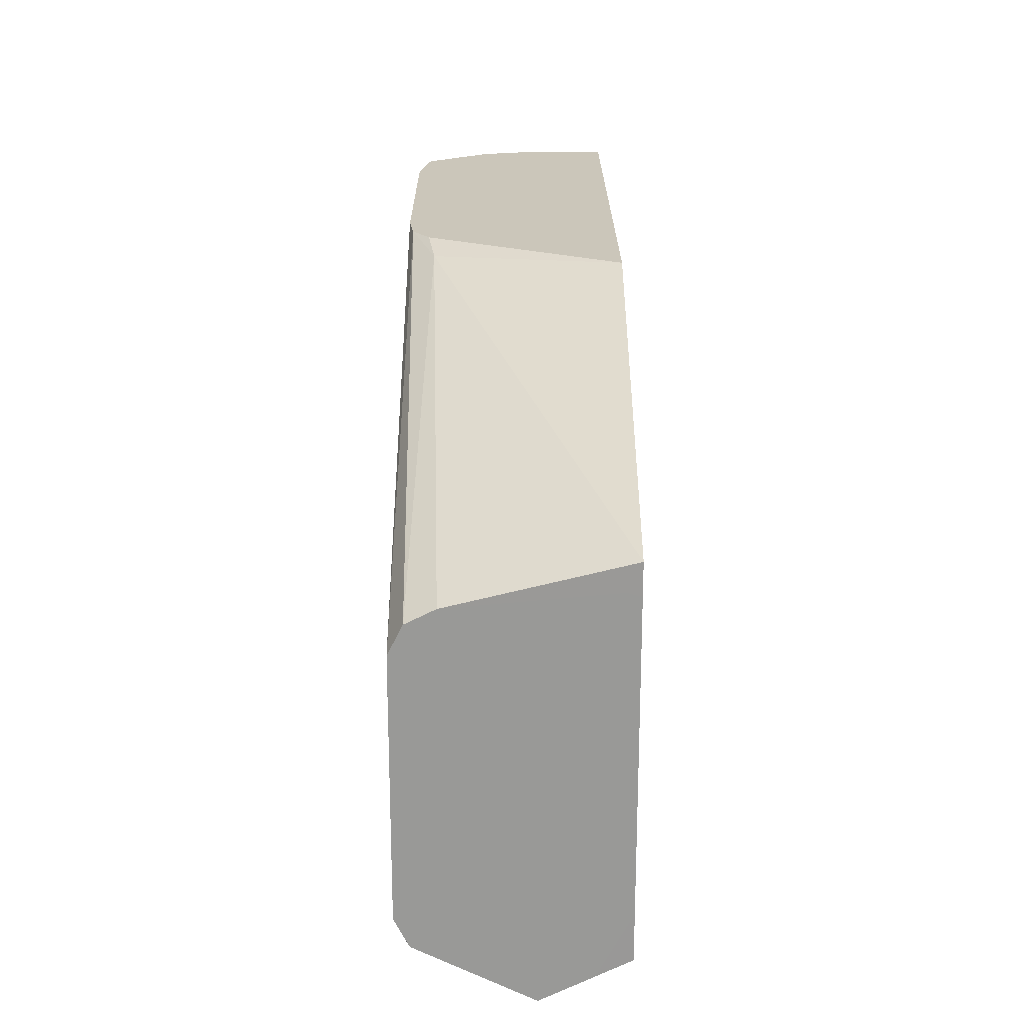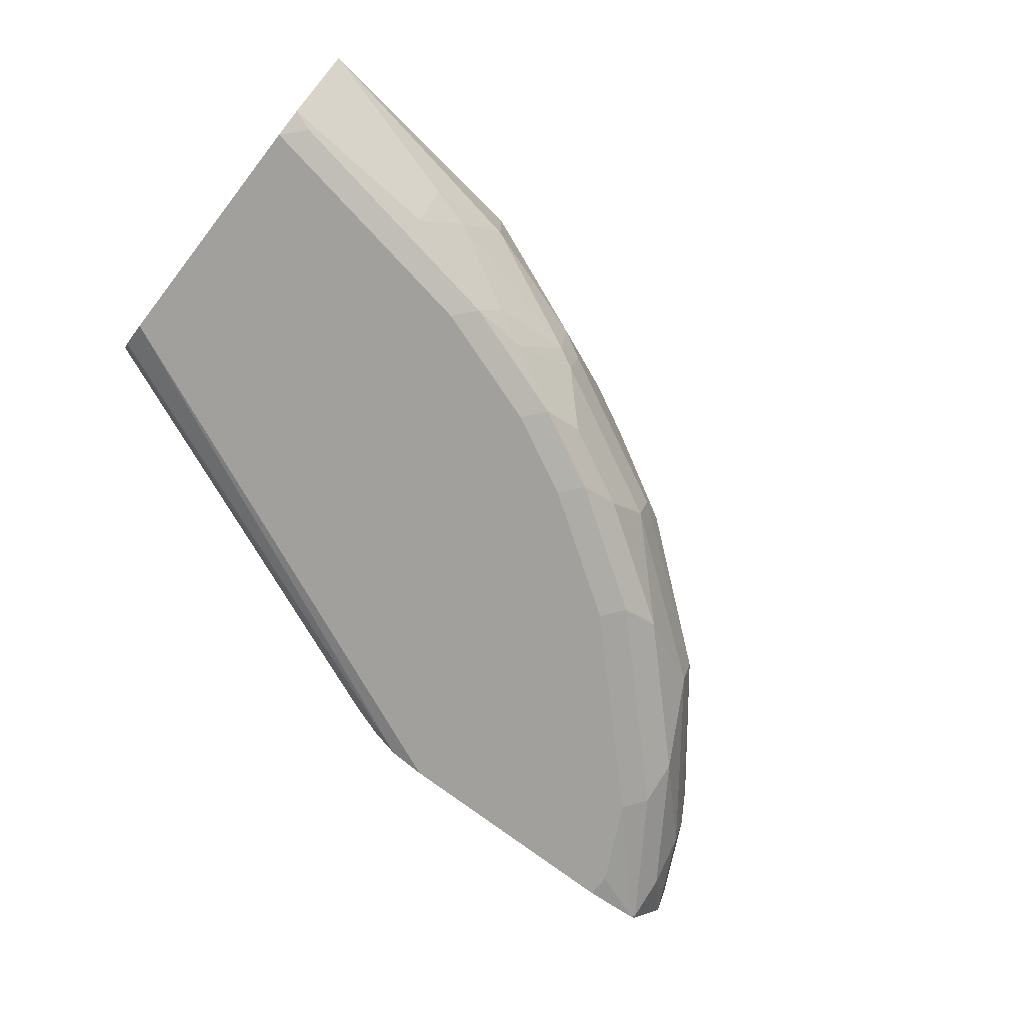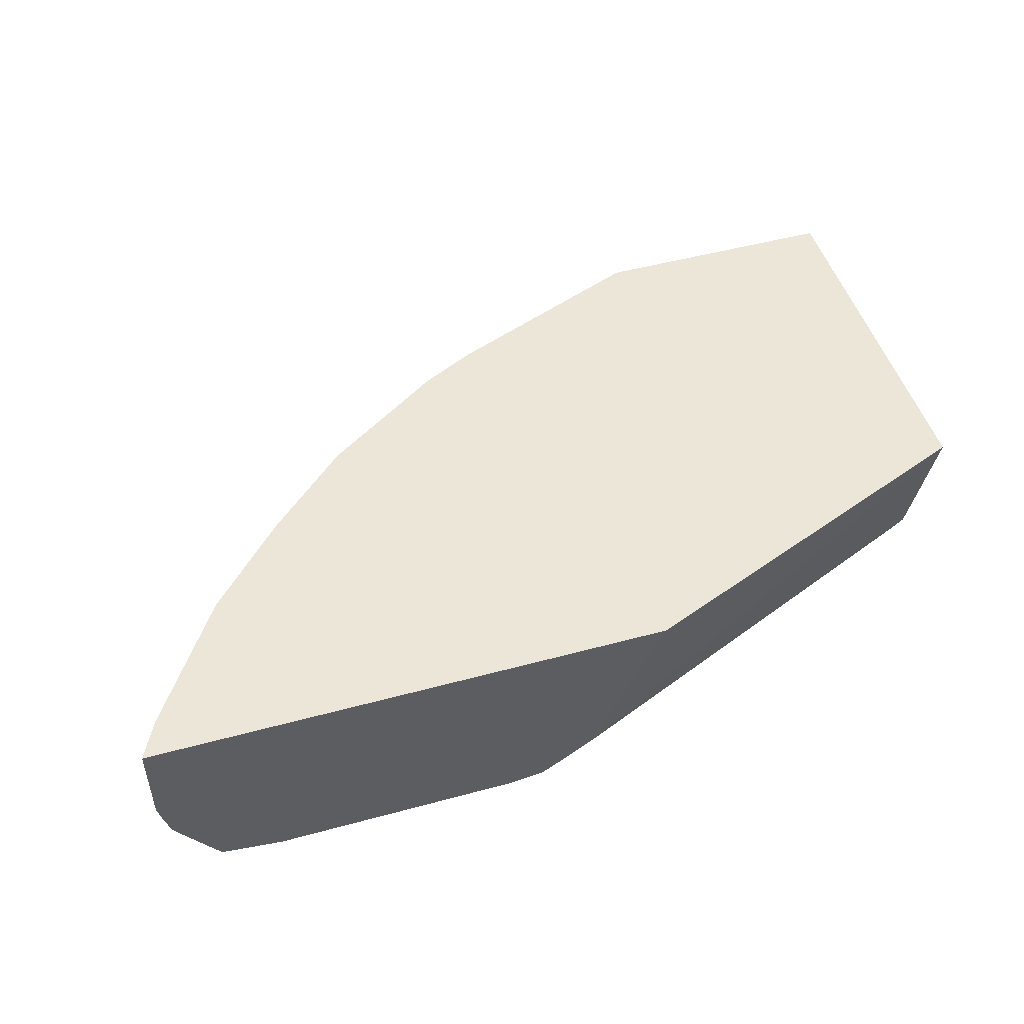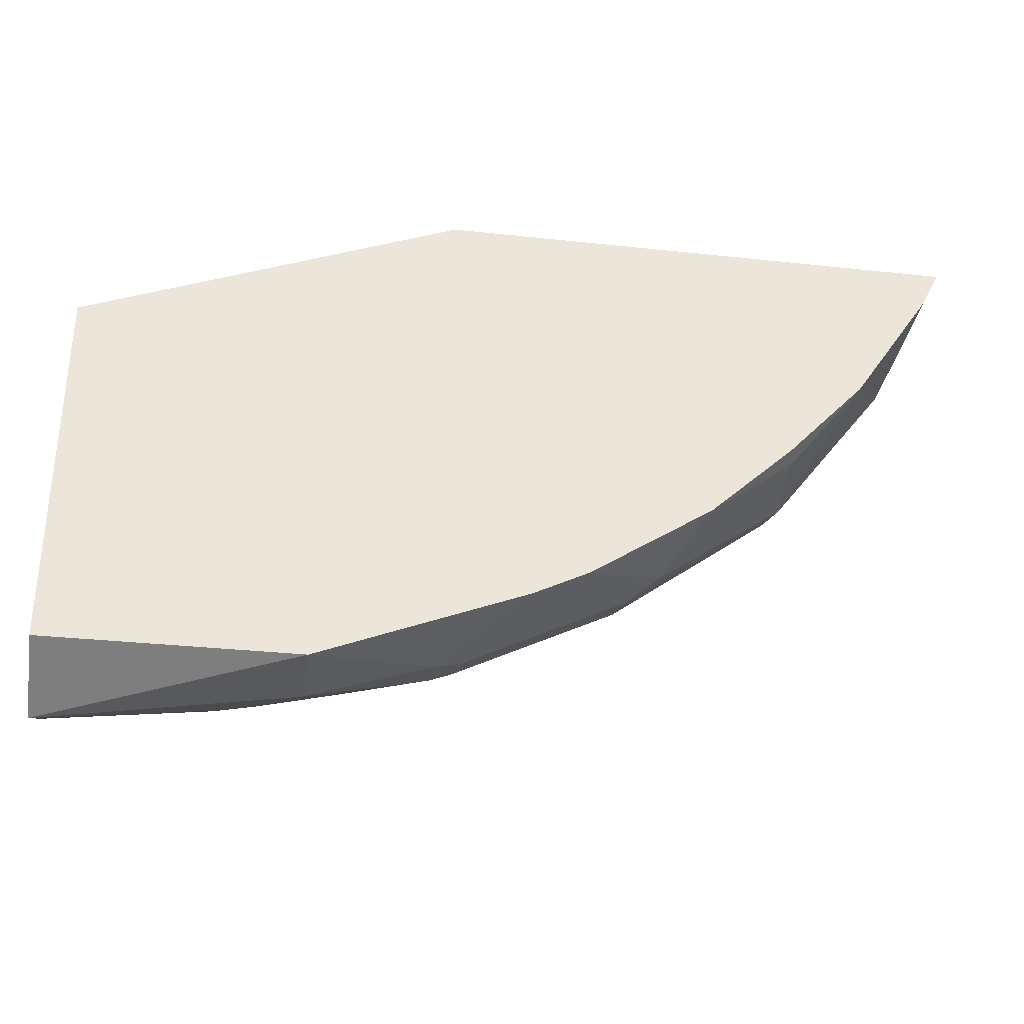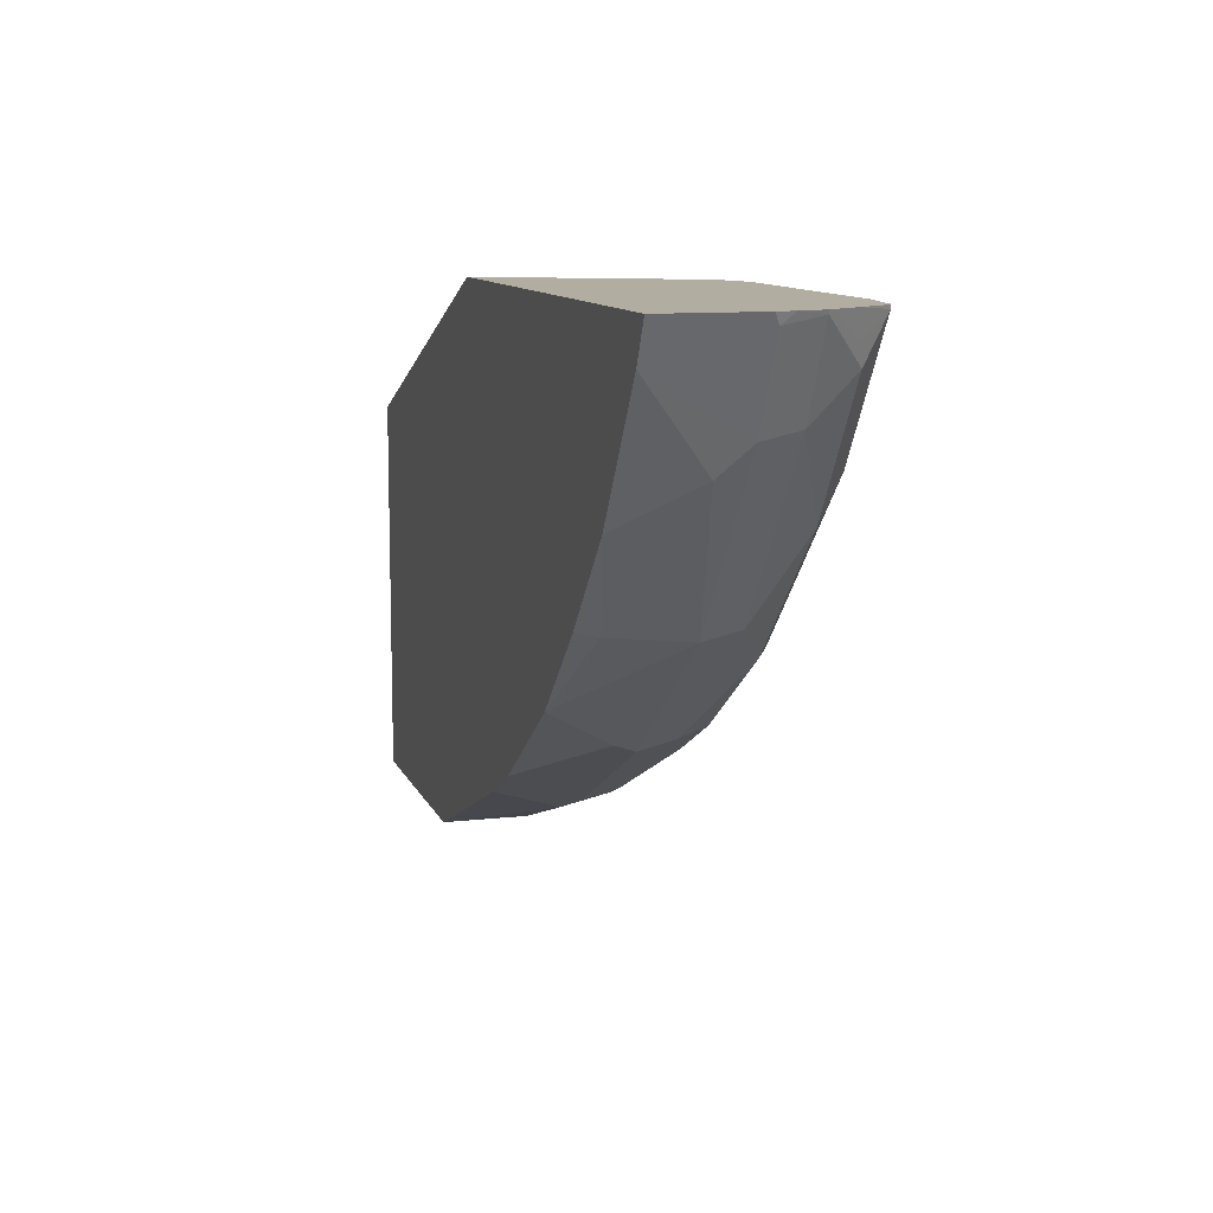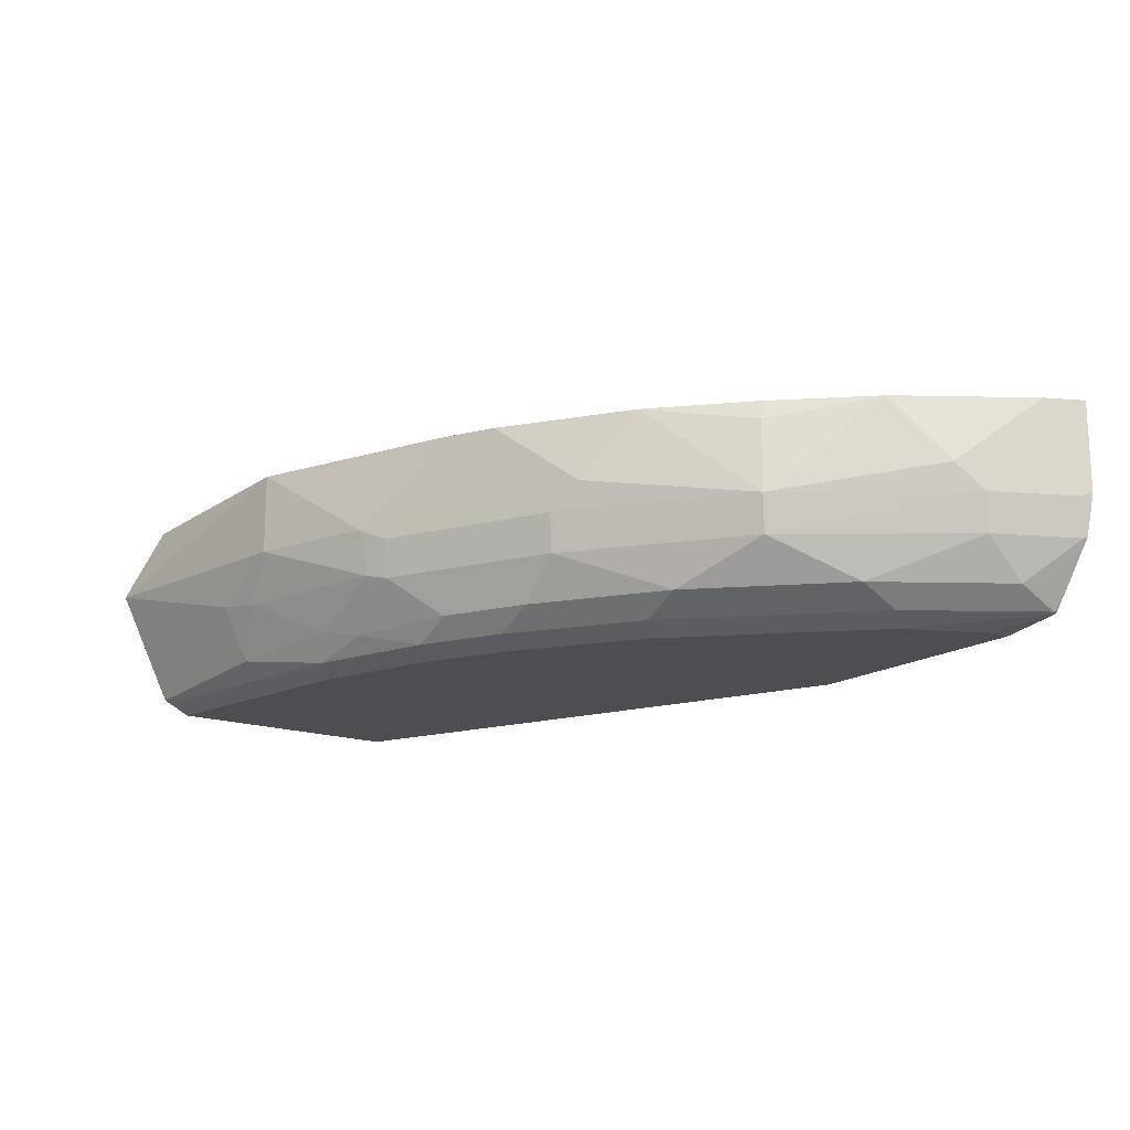
<metadata>
{"format":"obj","ext":"obj","renderer":"f3d","projection":"perspective","resolution":1024,"background":"white","views":[{"elev":21.2,"azim":-90.2,"up":"+Y"},{"elev":-71.7,"azim":-37.9,"up":"+Z"},{"elev":49.0,"azim":163.2,"up":"+Z"},{"elev":-32.9,"azim":-8.5,"up":"+Y"},{"elev":10.5,"azim":74.0,"up":"+Y"},{"elev":-16.6,"azim":53.9,"up":"+Z"}]}
</metadata>
<code>
v 0.1725 -0.2178 -0.7821
v 4.84e-06 -0.2864 -0.7821
v 0.4155 -0.2178 -0.7821
v 0.2196 -0.2178 -0.8674
v 0.2034 -0.2225 -0.8645
v -3.584e-05 -0.3052 -0.8583
v -3.584e-05 -0.2988 -0.7883
v -3.584e-05 -0.3003 -0.7821
v 0.4068 -0.2352 -0.7821
v 0.4155 -0.2178 -0.824
v 0.2311 -0.2178 -0.875
v -3.584e-05 -0.3115 -0.8709
v -3.584e-05 -0.4366 -0.7821
v 0.3941 -0.2607 -0.8264
v 0.4068 -0.2352 -0.8137
v 0.3687 -0.2924 -0.7821
v 0.3877 -0.2734 -0.8137
v 0.4132 -0.2225 -0.8264
v 0.4138 -0.2178 -0.832
v 0.2479 -0.2178 -0.8773
v 4.84e-06 -0.3242 -0.8773
v -3.584e-05 -0.3241 -0.8772
v -3.584e-05 -0.4636 -0.7964
v 4.84e-06 -0.4578 -0.7821
v 0.3909 -0.2575 -0.8439
v 0.41 -0.2193 -0.8439
v 0.3369 -0.3369 -0.8264
v 0.3337 -0.3338 -0.8439
v 0.3318 -0.3319 -0.7821
v 0.3337 -0.3338 -0.7915
v 0.4108 -0.2178 -0.8435
v 0.3623 -0.2178 -0.8773
v -3.584e-05 -0.3432 -0.8773
v -3.584e-05 -0.4673 -0.8011
v 8.621e-05 -0.4578 -0.7821
v 0.3909 -0.2384 -0.863
v 0.3528 -0.2956 -0.863
v 0.4092 -0.2178 -0.8458
v 0.3957 -0.2289 -0.8606
v 0.2733 -0.3878 -0.8137
v 0.2606 -0.3941 -0.8264
v 0.2924 -0.3687 -0.7821
v 0.2956 -0.3528 -0.863
v 0.2574 -0.391 -0.8439
v 0.3894 -0.2178 -0.8733
v 0.3623 -0.2289 -0.8773
v -3.584e-05 -0.4385 -0.8773
v -3.584e-05 -0.4767 -0.8199
v 4.84e-06 -0.4768 -0.8201
v 0.01892 -0.4578 -0.7821
v 0.3909 -0.2193 -0.8725
v 0.2956 -0.3338 -0.8725
v 0.3528 -0.2766 -0.8725
v 0.4013 -0.2178 -0.8578
v 0.2352 -0.4068 -0.7821
v 0.2287 -0.4101 -0.7821
v 0.1971 -0.4259 -0.8137
v 0.2479 -0.4005 -0.8201
v 0.1844 -0.4323 -0.8264
v 0.2384 -0.391 -0.863
v 0.2765 -0.3528 -0.8725
v 0.1812 -0.4291 -0.8439
v 0.3914 -0.2178 -0.8722
v 0.3433 -0.267 -0.8773
v -3.584e-05 -0.4513 -0.8709
v 4.84e-06 -0.4386 -0.8773
v -3.584e-05 -0.4767 -0.8201
v -3.584e-05 -0.4577 -0.8583
v 4.84e-06 -0.4513 -0.8709
v 0.07629 -0.4513 -0.8518
v 0.07629 -0.4577 -0.8391
v 0.1145 -0.4577 -0.8201
v 0.1145 -0.4577 -0.7821
v 0.267 -0.3433 -0.8773
v 0.3242 -0.2861 -0.8773
v 0.2101 -0.4194 -0.7821
v 0.1717 -0.4386 -0.8201
v 0.1717 -0.4339 -0.8415
v 0.2003 -0.41 -0.863
v 0.2193 -0.391 -0.8725
v 0.1526 -0.4259 -0.8645
v 0.009566 -0.4481 -0.8725
v 0.1145 -0.4196 -0.8773
v 0.124 -0.4291 -0.8725
v 0.07629 -0.445 -0.8645
v 0.09537 -0.4529 -0.8415
v 0.2097 -0.4196 -0.7821
v 0.2097 -0.3814 -0.8773
v 0.1335 -0.4339 -0.8606
v 0.1812 -0.41 -0.8725
v 0.1717 -0.4005 -0.8773
f 41 59 62
f 41 77 59
f 44 62 79
f 41 62 44
f 43 44 60
f 43 60 80
f 43 80 61
f 43 61 52
f 44 79 60
f 48 67 49
f 45 51 64
f 45 64 46
f 47 66 65
f 49 67 68
f 49 68 69
f 49 69 70
f 41 57 77
f 49 70 71
f 45 63 51
f 41 58 57
f 34 49 35
f 40 57 58
f 27 30 42
f 27 42 40
f 28 43 37
f 28 44 43
f 29 42 30
f 32 45 46
f 49 71 72
f 35 49 50
f 40 58 41
f 36 51 39
f 36 53 51
f 37 43 52
f 37 52 53
f 38 39 54
f 39 51 54
f 40 42 55
f 40 55 56
f 40 56 57
f 36 37 53
f 49 72 73
f 61 80 74
f 51 63 54
f 71 86 72
f 72 86 78
f 72 78 77
f 72 77 73
f 73 77 87
f 74 80 88
f 76 87 77
f 78 86 89
f 78 89 81
f 79 81 90
f 80 90 91
f 80 91 88
f 81 89 84
f 81 84 90
f 82 83 84
f 83 91 90
f 83 90 84
f 84 89 85
f 85 89 86
f 70 86 71
f 49 73 50
f 70 85 86
f 69 84 85
f 51 53 64
f 52 61 74
f 52 74 75
f 52 75 53
f 53 75 64
f 56 76 57
f 57 76 77
f 59 77 78
f 59 78 62
f 60 79 90
f 60 90 80
f 27 44 28
f 62 78 81
f 62 81 79
f 65 66 69
f 65 69 68
f 66 82 69
f 66 83 82
f 69 82 84
f 69 85 70
f 27 41 44
f 34 48 49
f 26 39 38
f 1 32 20
f 1 20 11
f 1 11 4
f 1 4 5
f 1 5 2
f 2 6 7
f 2 7 8
f 2 5 6
f 1 45 32
f 3 9 15
f 4 11 5
f 5 11 12
f 5 12 6
f 6 12 22
f 6 22 33
f 6 33 47
f 6 47 65
f 6 65 68
f 3 15 10
f 1 63 45
f 27 40 41
f 1 38 54
f 1 2 8
f 1 8 13
f 1 13 24
f 1 24 35
f 1 35 50
f 1 50 73
f 1 73 87
f 1 87 76
f 1 76 56
f 1 56 55
f 1 55 42
f 1 42 29
f 1 29 16
f 1 16 9
f 1 9 3
f 1 3 10
f 1 10 19
f 1 19 31
f 1 31 38
f 6 68 67
f 6 67 48
f 1 54 63
f 6 34 23
f 20 32 46
f 20 46 64
f 20 64 75
f 20 75 74
f 20 74 88
f 20 88 91
f 20 91 83
f 20 83 66
f 20 47 33
f 20 33 21
f 21 33 22
f 23 34 24
f 24 34 35
f 25 36 26
f 25 28 37
f 25 37 36
f 26 38 31
f 26 36 39
f 6 48 34
f 19 26 31
f 18 26 19
f 20 66 47
f 16 30 27
f 16 27 17
f 6 13 8
f 6 8 7
f 9 14 15
f 9 16 17
f 9 17 14
f 10 15 14
f 10 14 18
f 10 18 19
f 11 20 21
f 6 23 13
f 16 29 30
f 11 22 12
f 13 23 24
f 14 25 26
f 14 26 18
f 14 17 27
f 14 27 28
f 14 28 25
f 11 21 22

</code>
